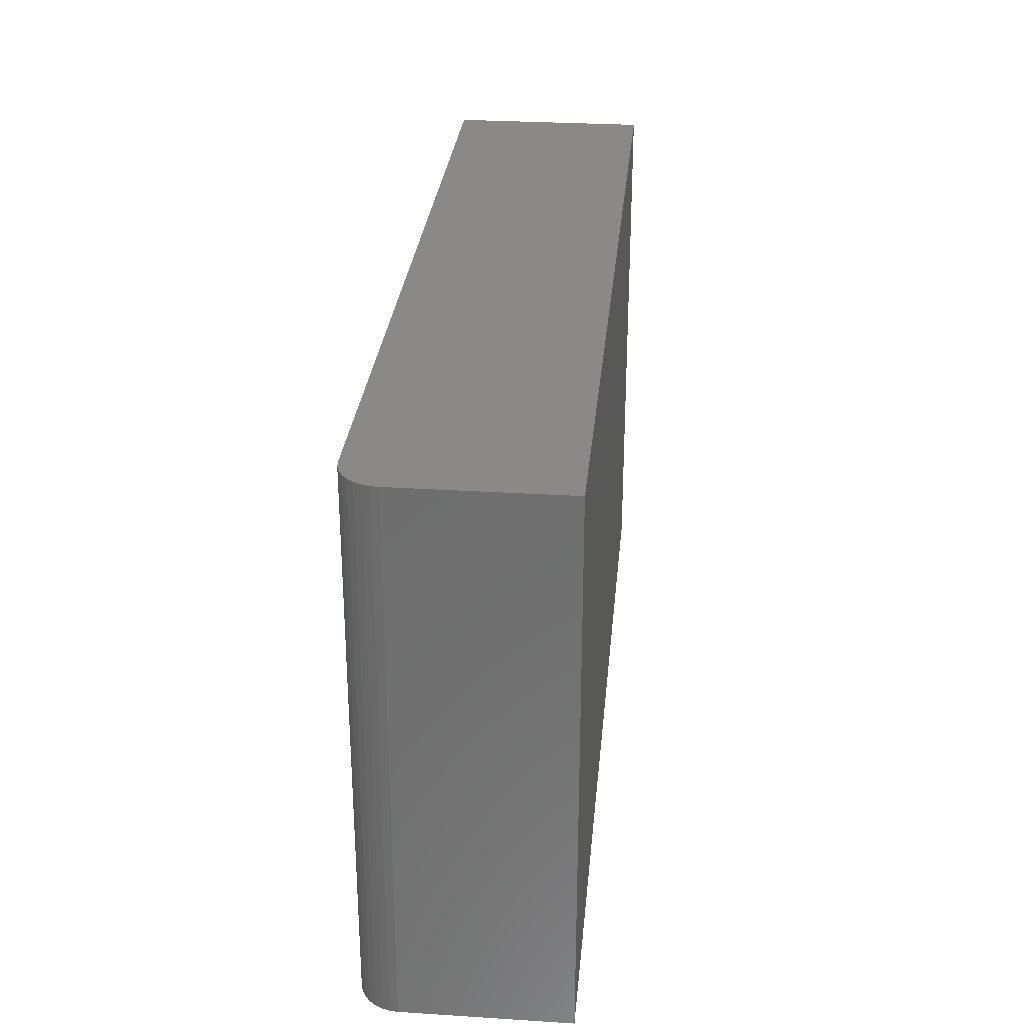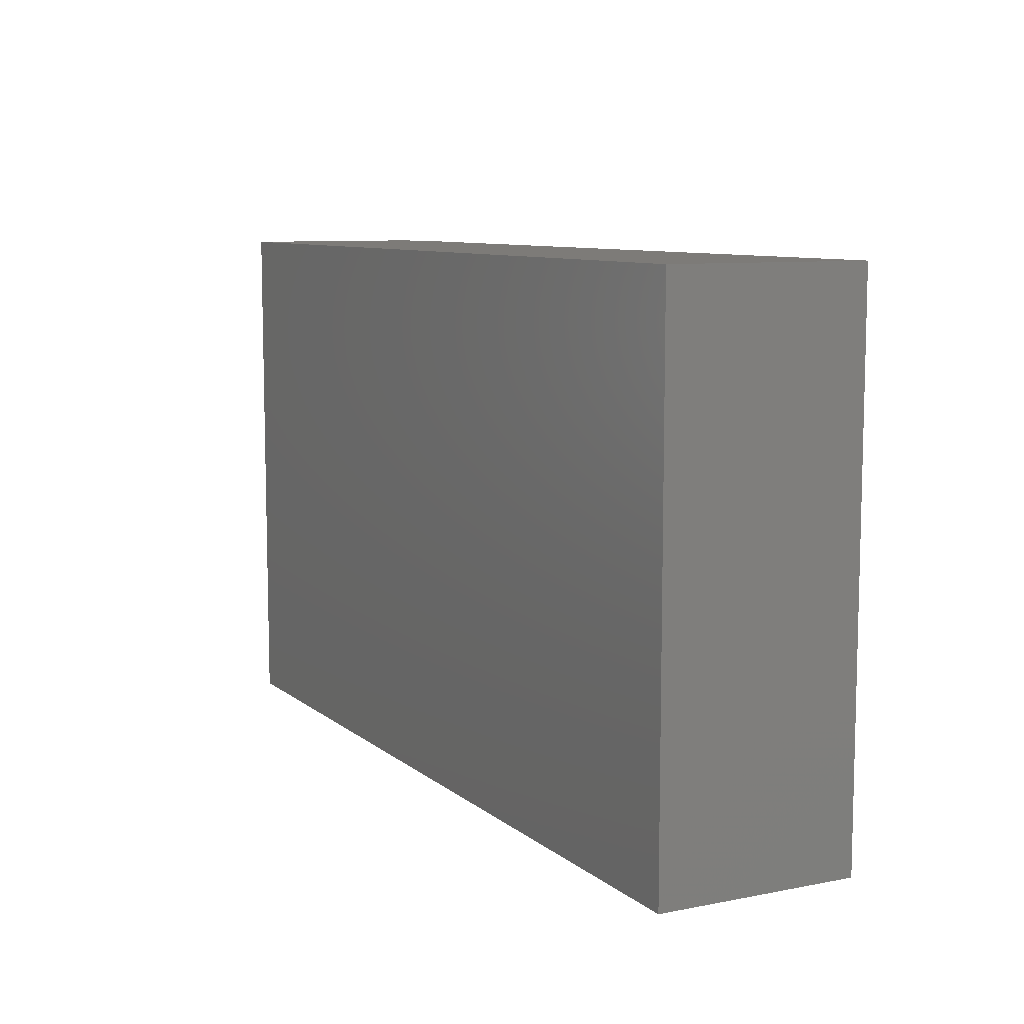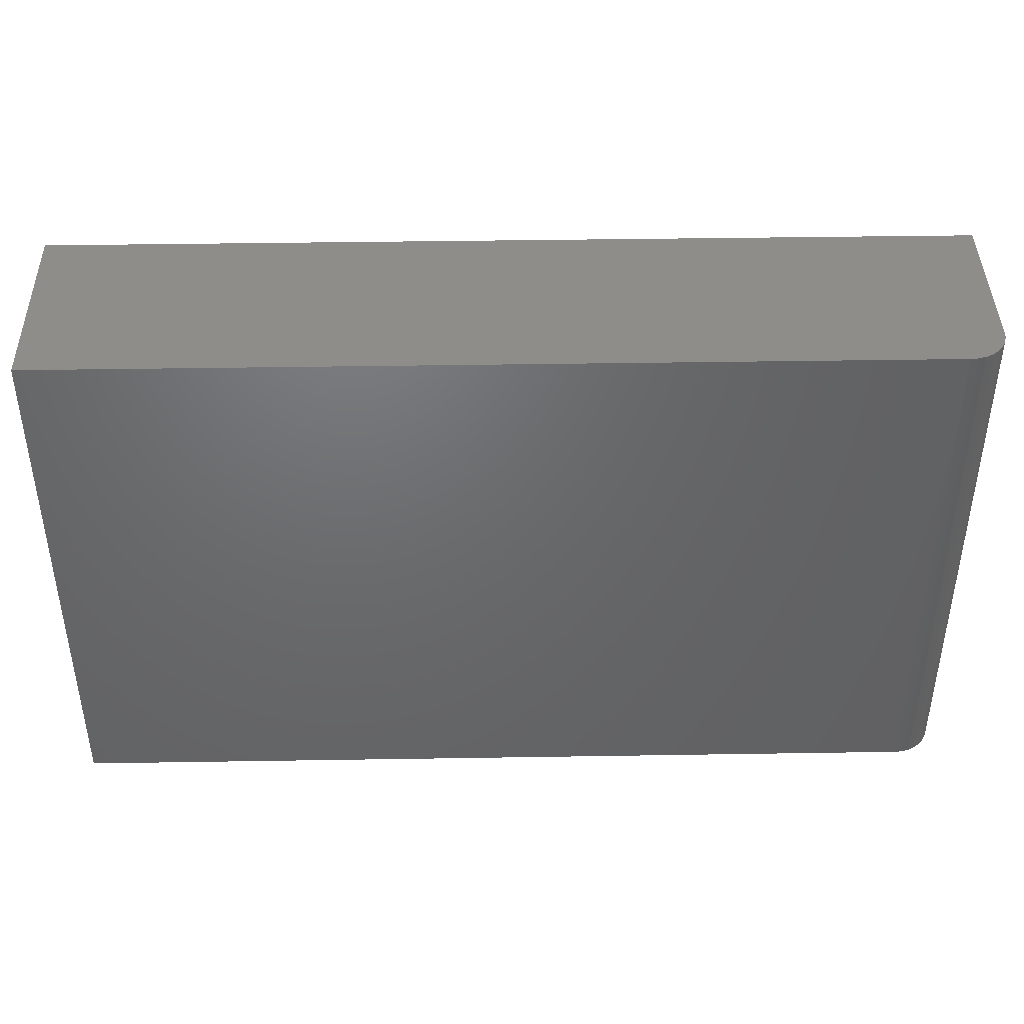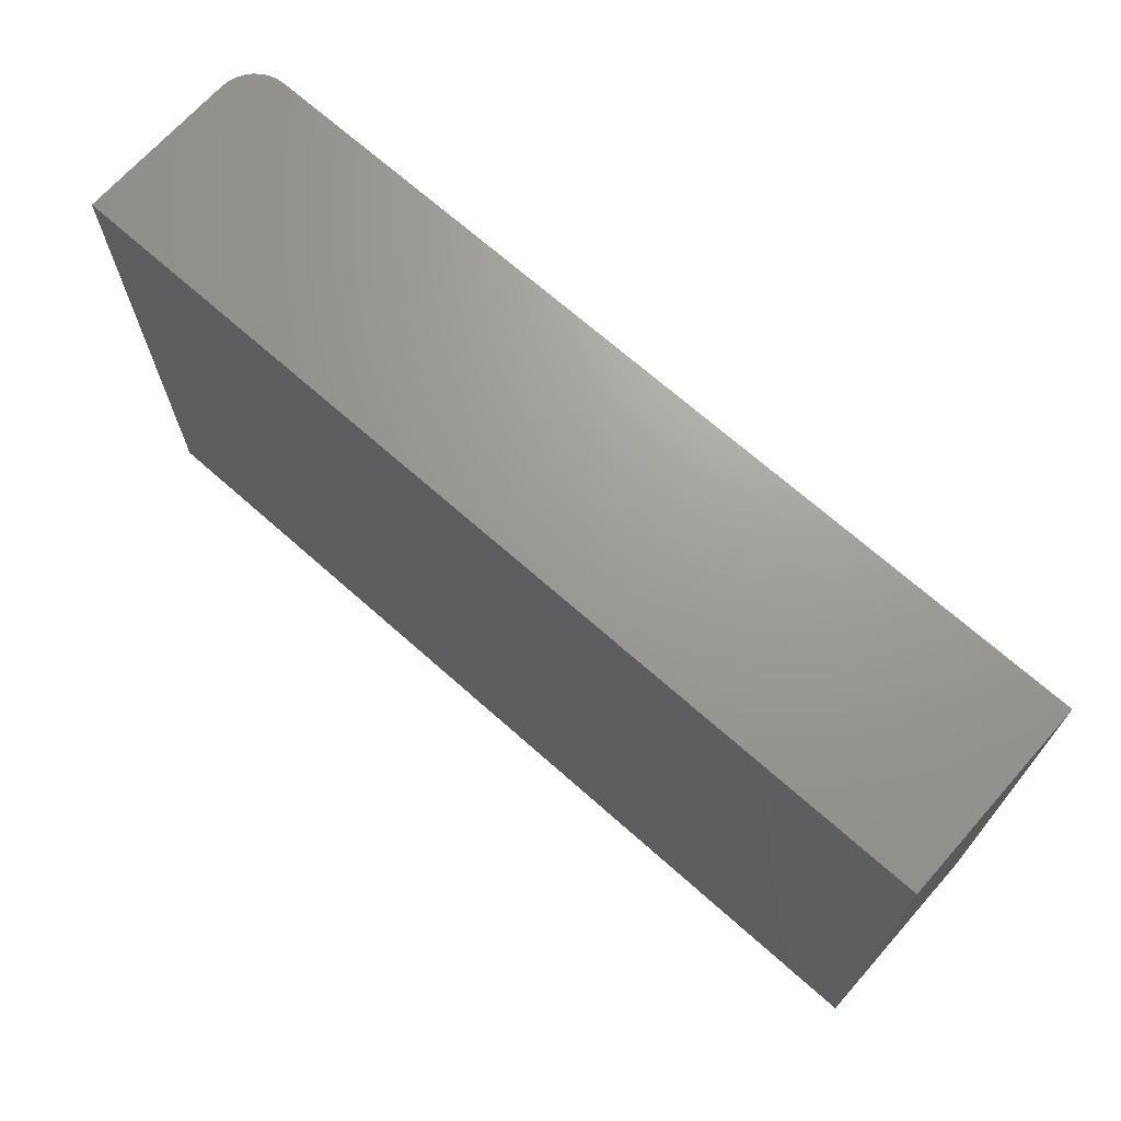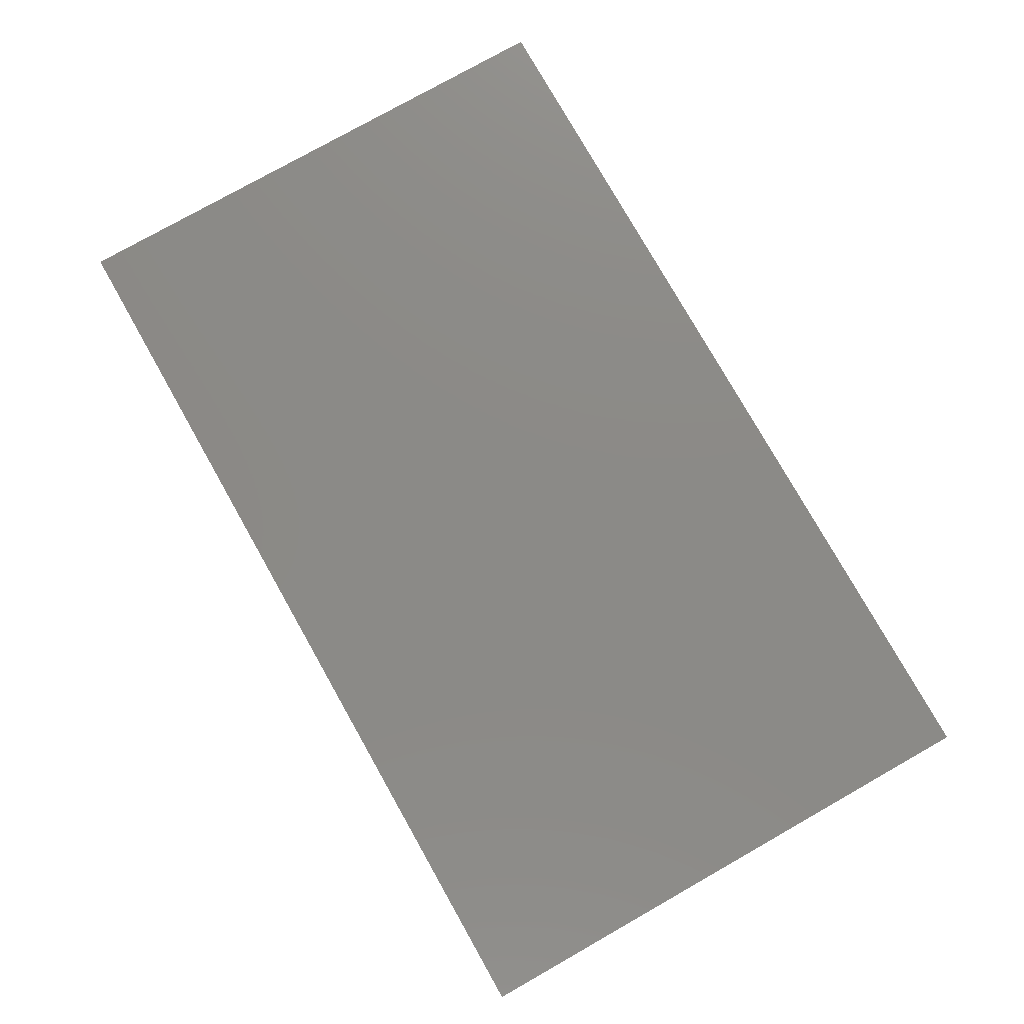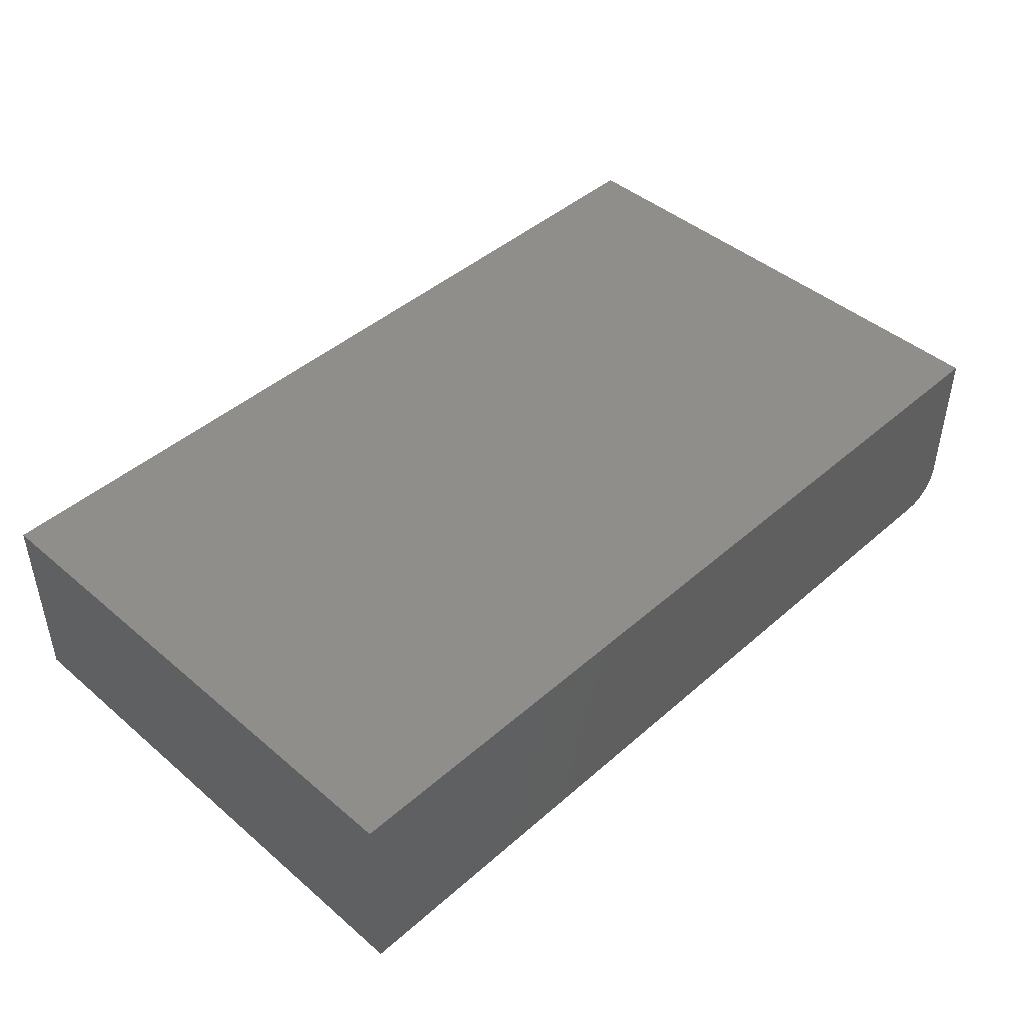
<metadata>
{"format":"stl","ext":"stl","renderer":"f3d","projection":"perspective","resolution":1024,"background":"white","views":[{"elev":28.9,"azim":-84.6,"up":"+Y"},{"elev":8.9,"azim":62.5,"up":"+Y"},{"elev":41.9,"azim":178.9,"up":"+Y"},{"elev":69.3,"azim":41.6,"up":"+Y"},{"elev":78.0,"azim":60.5,"up":"+Z"},{"elev":44.6,"azim":134.6,"up":"+Z"}]}
</metadata>
<code>
# stl→obj: 24 verts, 44 faces
v -0.6717 -0.4295 0
v -0.6717 0.4389 0
v 0.7342 -0.4295 0
v 0.7342 0.4389 0
v -0.7342 0.4389 0.3203
v -0.7342 0.4389 0.0625
v -0.7342 -0.4295 0.3203
v -0.7342 -0.4295 0.0625
v 0.7342 0.4389 0.3203
v -0.6839 0.4389 0.001201
v -0.6956 0.4389 0.004758
v -0.7064 0.4389 0.01053
v -0.7159 0.4389 0.01831
v -0.7237 0.4389 0.02778
v -0.7295 0.4389 0.03858
v -0.733 0.4389 0.05031
v -0.733 -0.4295 0.05031
v 0.7342 -0.4295 0.3203
v -0.7295 -0.4295 0.03858
v -0.7237 -0.4295 0.02778
v -0.7159 -0.4295 0.01831
v -0.7064 -0.4295 0.01053
v -0.6956 -0.4295 0.004758
v -0.6839 -0.4295 0.001201
f 1 2 3
f 3 2 4
f 5 6 7
f 7 6 8
f 5 9 4
f 5 4 2
f 5 2 10
f 5 10 11
f 5 11 12
f 5 12 13
f 5 13 14
f 5 14 15
f 5 15 16
f 5 16 6
f 8 17 7
f 1 3 18
f 1 18 7
f 1 7 17
f 1 17 19
f 1 19 20
f 1 20 21
f 1 21 22
f 1 22 23
f 1 23 24
f 2 1 10
f 10 1 24
f 10 24 11
f 11 24 23
f 11 23 12
f 12 23 22
f 12 22 13
f 13 22 21
f 13 21 14
f 14 21 20
f 14 20 15
f 15 20 19
f 15 19 16
f 16 19 17
f 16 17 6
f 6 17 8
f 7 18 5
f 5 18 9
f 18 3 9
f 9 3 4

</code>
